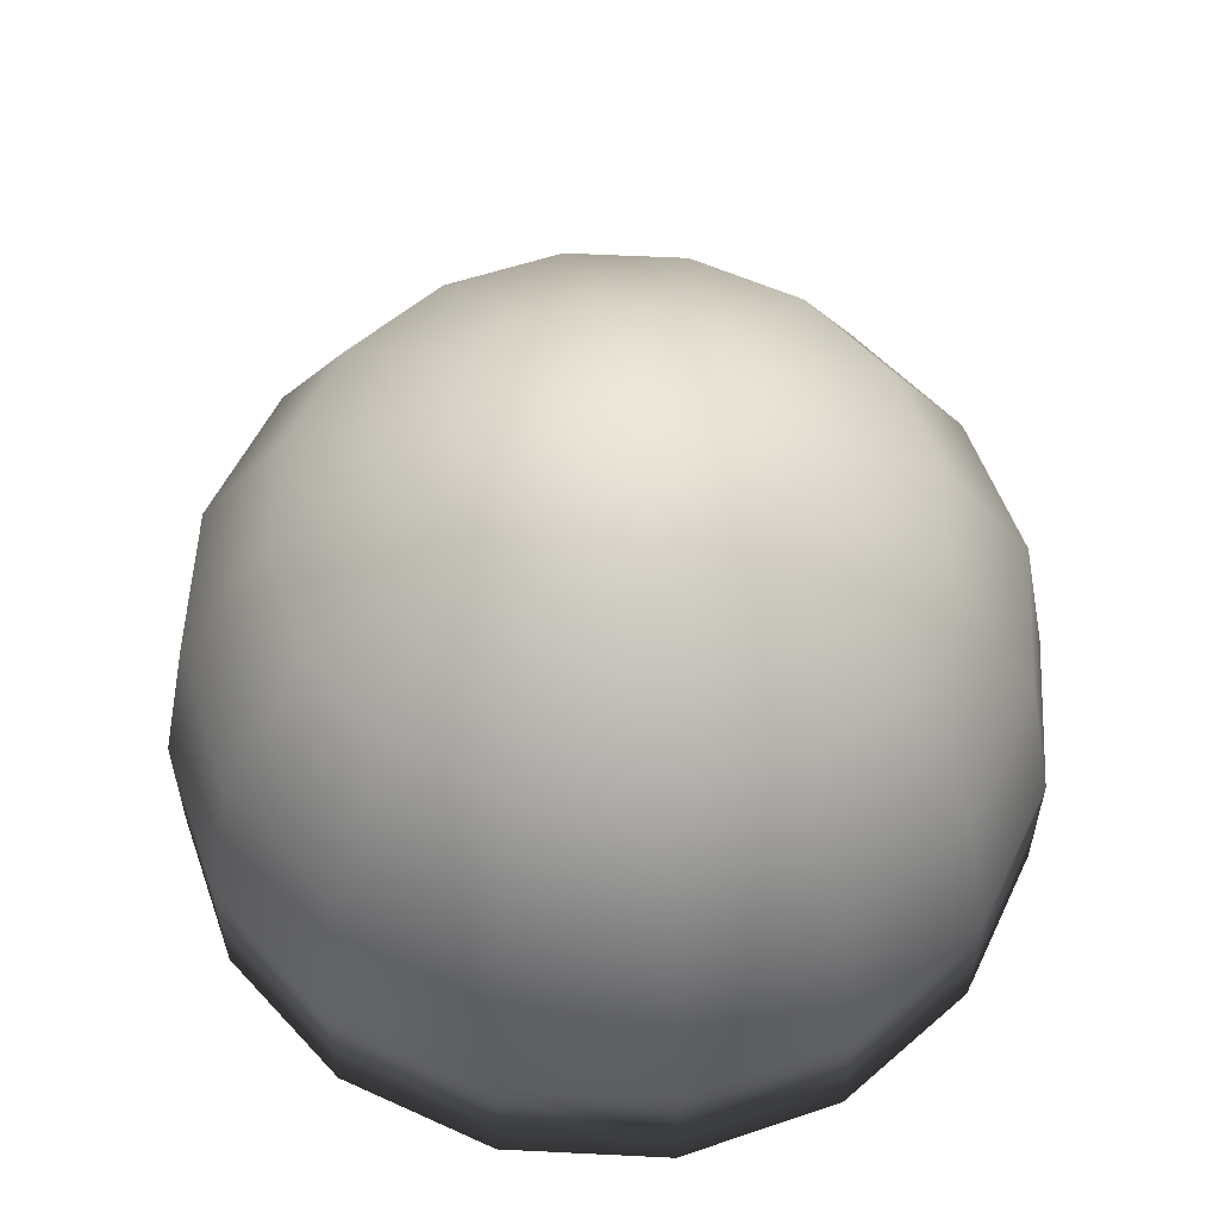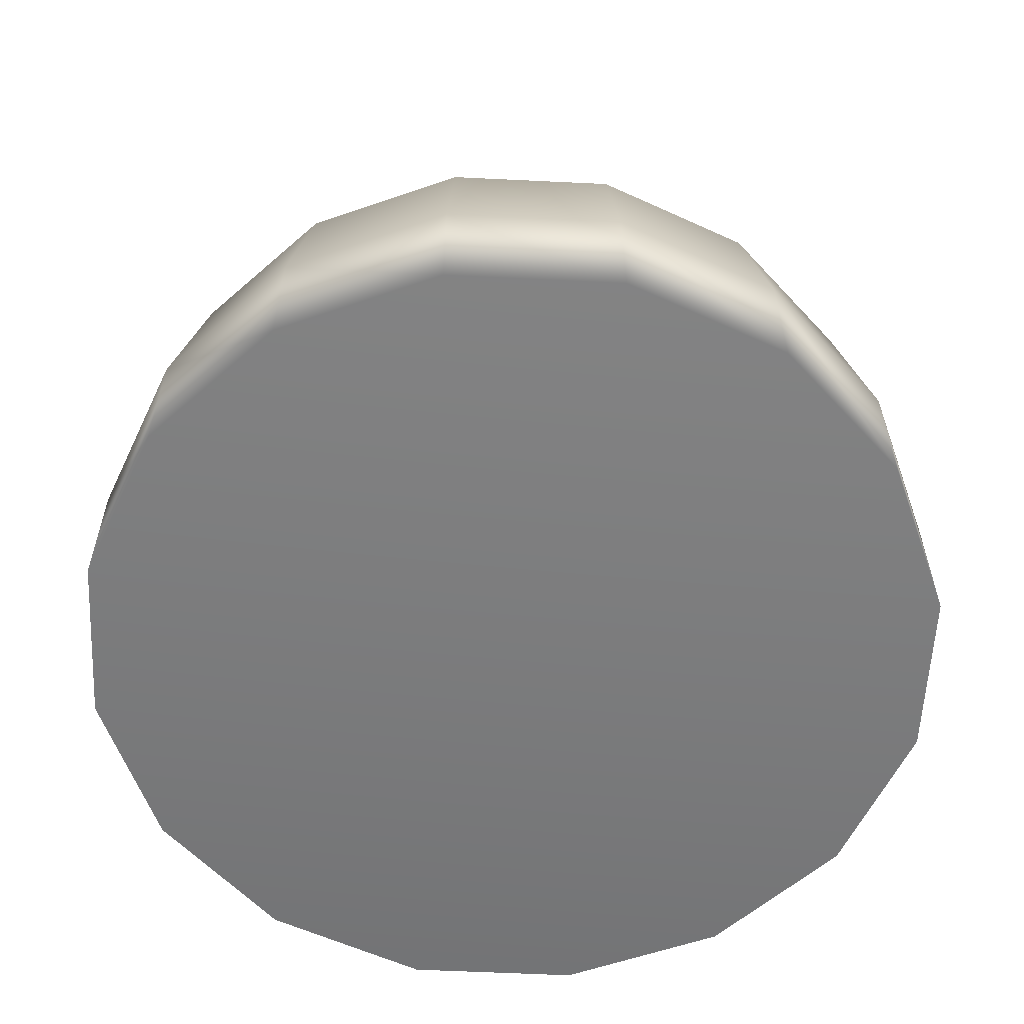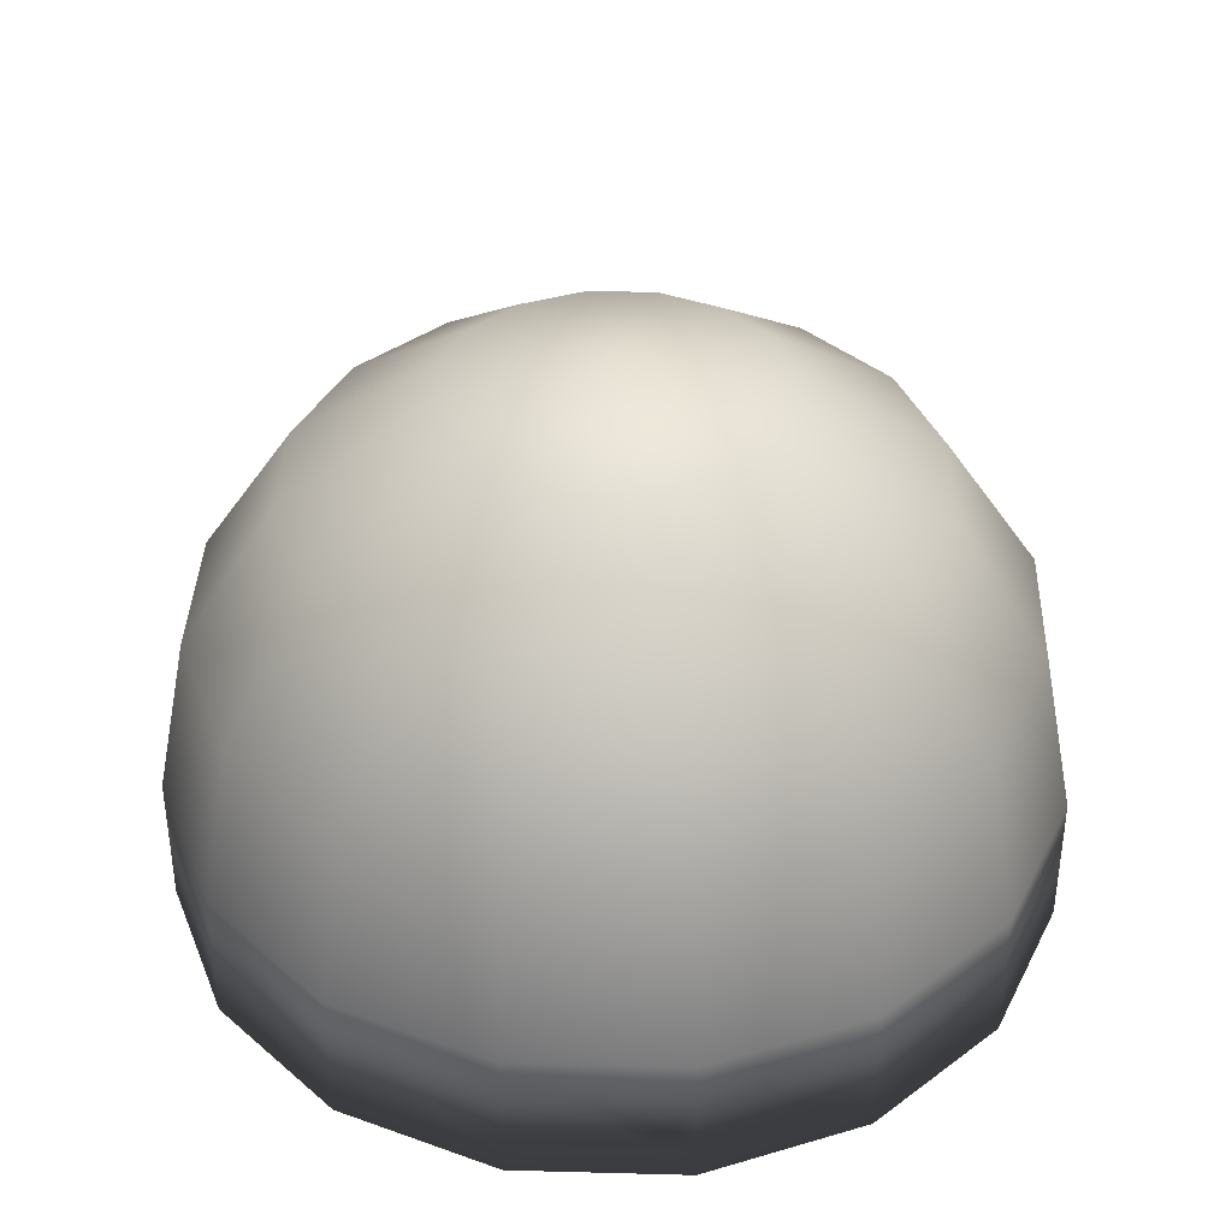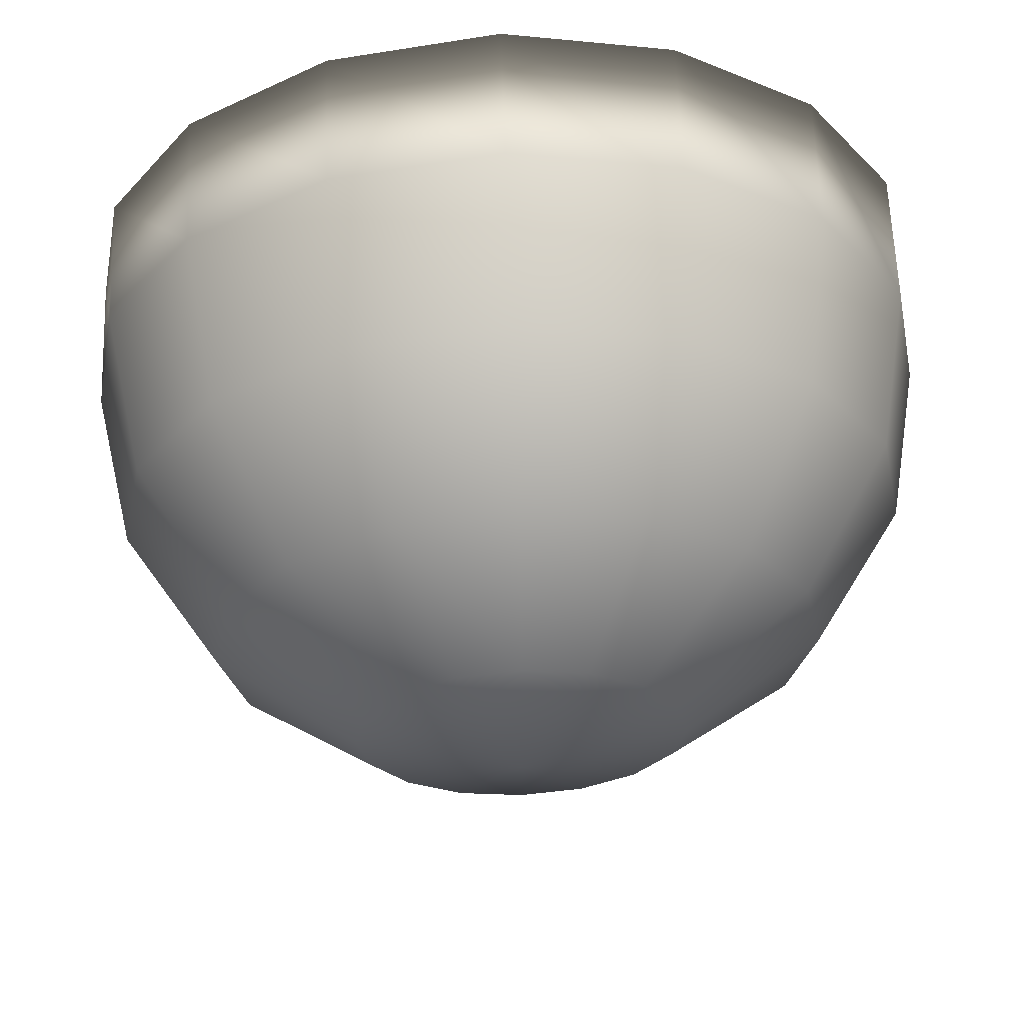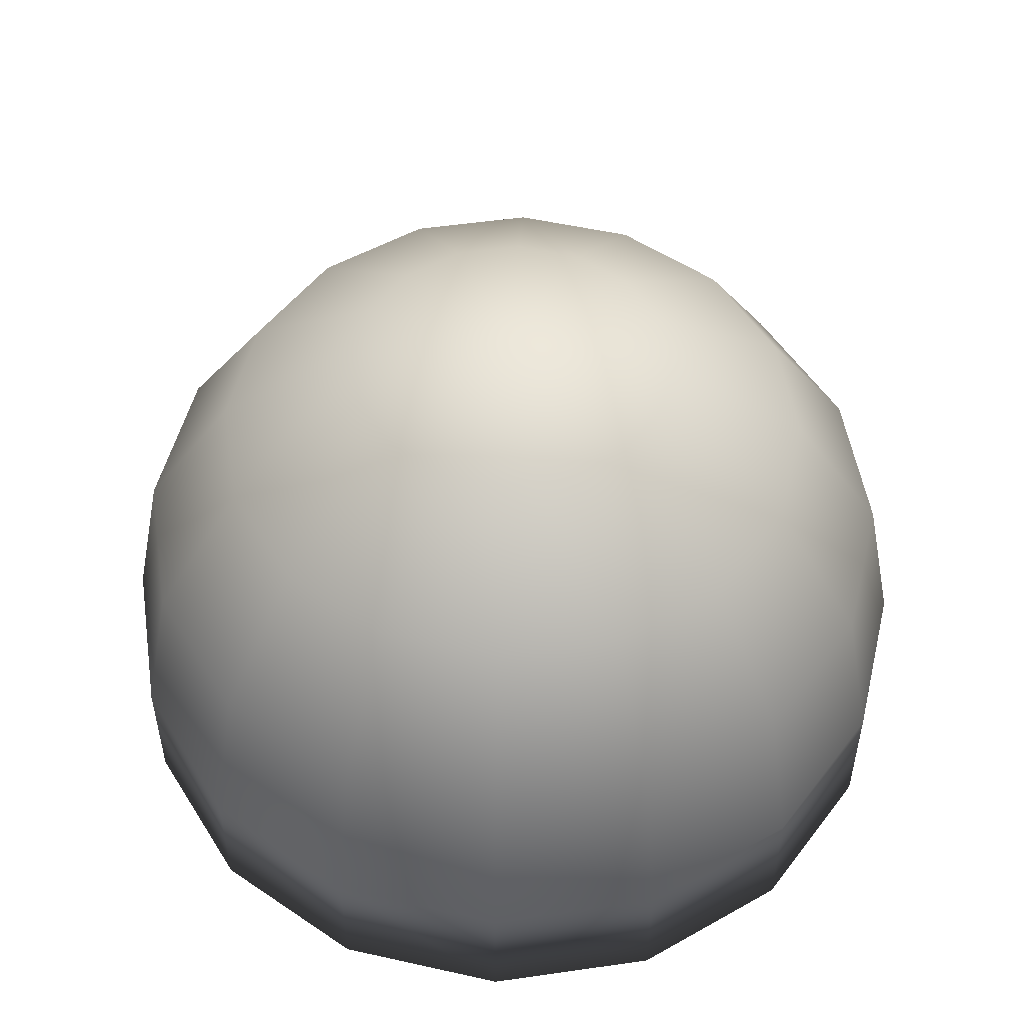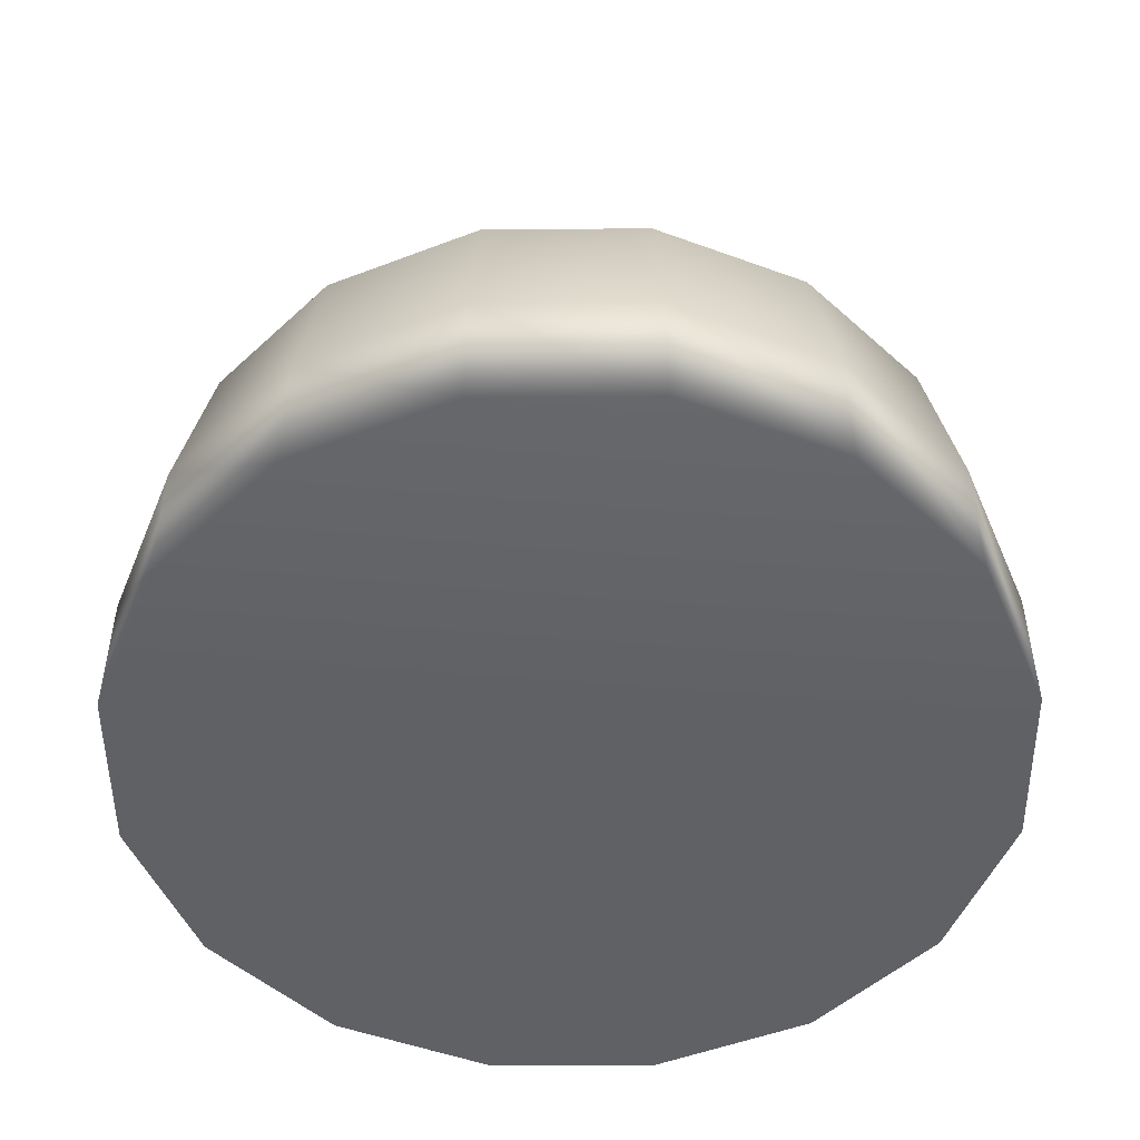
<metadata>
{"format":"obj","ext":"obj","renderer":"f3d","projection":"perspective","resolution":1024,"background":"white","views":[{"elev":56.1,"azim":14.2,"up":"+Y"},{"elev":-58.6,"azim":143.4,"up":"+Y"},{"elev":38.0,"azim":125.7,"up":"+Y"},{"elev":63.0,"azim":177.8,"up":"+Z"},{"elev":51.6,"azim":2.4,"up":"+Y"},{"elev":-49.8,"azim":56.7,"up":"+Y"}]}
</metadata>
<code>
v -0.231 0 -0.09567
v -0.2134 0.09567 -0.08839
v -0.1633 0.09567 -0.1633
v -0.1768 0 -0.1768
v -0.08839 0.09567 -0.2134
v -0.09567 0 -0.231
v -1.144e-07 0.09567 -0.231
v -1.144e-07 0 -0.25
v 0.08839 0.09567 -0.2134
v 0.09567 0 -0.231
v 0.1633 0.09567 -0.1633
v 0.1768 0 -0.1768
v 0.2134 0.09567 -0.08839
v 0.231 0 -0.09567
v 0.231 0.09567 0
v 0.25 0 0
v 0.2134 0.09567 0.08839
v 0.231 0 0.09567
v 0.1633 0.09567 0.1633
v 0.1768 0 0.1768
v 0.08839 0.09567 0.2134
v 0.09567 0 0.231
v 3.815e-08 0.09567 0.231
v 3.815e-08 0 0.25
v -0.08839 0.09567 0.2134
v -0.09567 0 0.231
v -0.1633 0.09567 0.1633
v -0.1768 0 0.1768
v -0.2134 0.09567 0.08839
v -0.231 0 0.09567
v -0.231 0.09567 0
v -0.25 0 0
v -0.2134 0.09567 -0.08839
v -0.231 0 -0.09567
v 0.06765 0.1768 0.1633
v 3.815e-08 0.1768 0.1768
v -0.06765 0.1768 0.1633
v -0.125 0.1768 0.125
v -0.1633 0.1768 0.06765
v -0.1768 0.1768 0
v -0.1633 0.1768 -0.06765
v 0 0.231 0.09567
v 0.03661 0.231 0.08839
v 0.125 0.1768 0.125
v 0.1633 0.1768 0.06765
v 0.1768 0.1768 0
v 0.1633 0.1768 -0.06765
v 0.125 0.1768 -0.125
v 0.06765 0.1768 -0.1633
v -7.629e-08 0.1768 -0.1768
v -0.06765 0.1768 -0.1633
v -0.125 0.1768 -0.125
v -0.1633 0.1768 -0.06765
v -0.06765 0.231 -0.06765
v -0.08839 0.231 -0.03661
v -0.03661 0.231 -0.08839
v -3.815e-08 0.231 -0.09567
v 0.03661 0.231 -0.08839
v 0.06765 0.231 -0.06765
v 0.08839 0.231 -0.03661
v 0.09567 0.231 0
v 0.08839 0.231 0.03661
v 0.06765 0.231 0.06765
v 0 0.25 0
v 0 0.25 0
v 0 0.25 0
v 0 0.25 0
v 0 0.25 0
v 0 0.25 0
v 0 0.25 0
v 0 0.25 0
v 0 0.25 0
v 0 0.25 0
v 0 0.25 0
v -0.03661 0.231 0.08839
v -0.06765 0.231 0.06765
v -0.08839 0.231 0.03661
v -0.09567 0.231 0
v -0.08839 0.231 -0.03661
v 0 0.25 0
v 0 0.25 0
v 0 0.25 0
v 0 0.25 0
v 0 0.25 0
v -0.1768 0 -0.1768
v -0.1768 -0.07849 -0.1768
v -0.231 -0.07849 -0.09567
v -0.231 0 -0.09567
v -0.09567 0 -0.231
v -0.09567 -0.07849 -0.231
v -1.144e-07 -0.07849 -0.25
v 0.09567 0 -0.231
v 0.09567 -0.07849 -0.231
v 0.1768 0 -0.1768
v 0.1768 -0.07849 -0.1768
v 0.231 0 -0.09567
v 0.231 -0.07849 -0.09567
v 0.25 -0.07849 0
v 0.231 0 0.09567
v 0.231 -0.07849 0.09567
v 0.1768 0 0.1768
v 0.1768 -0.07849 0.1768
v 0.09567 0 0.231
v 0.09567 -0.07849 0.231
v 3.815e-08 0 0.25
v 3.815e-08 -0.07849 0.25
v -0.09567 0 0.231
v -0.09567 -0.07849 0.231
v -0.1768 0 0.1768
v -0.1768 -0.07849 0.1768
v -0.231 0 0.09567
v -0.231 -0.07849 0.09567
v -0.25 0 0
v -0.25 -0.07849 0
v -0.231 0 -0.09567
v -0.231 -0.07849 -0.09567
g pSphere_Half
f 1 2 3
f 1 3 4
f 4 3 5
f 4 5 6
f 6 5 7
f 6 7 8
f 8 7 9
f 8 9 10
f 10 9 11
f 10 11 12
f 12 11 13
f 12 13 14
f 14 13 15
f 14 15 16
f 16 15 17
f 16 17 18
f 18 17 19
f 18 19 20
f 20 19 21
f 20 21 22
f 22 21 23
f 22 23 24
f 24 23 25
f 24 25 26
f 26 25 27
f 26 27 28
f 28 27 29
f 28 29 30
f 30 29 31
f 30 31 32
f 32 31 33
f 32 33 34
f 19 35 21
f 21 35 36
f 21 36 23
f 23 36 37
f 23 37 25
f 25 37 38
f 25 38 27
f 27 38 39
f 27 39 29
f 29 39 40
f 29 40 31
f 31 40 41
f 31 41 33
f 35 42 36
f 35 43 42
f 44 43 35
f 19 44 35
f 17 44 19
f 17 45 44
f 15 45 17
f 15 46 45
f 13 46 15
f 13 47 46
f 11 47 13
f 11 48 47
f 9 48 11
f 9 49 48
f 7 49 9
f 7 50 49
f 5 50 7
f 5 51 50
f 3 51 5
f 3 52 51
f 2 52 3
f 2 53 52
f 53 54 52
f 53 55 54
f 52 54 56
f 52 56 51
f 51 56 57
f 51 57 50
f 50 57 58
f 50 58 49
f 49 58 59
f 49 59 48
f 48 59 60
f 48 60 47
f 47 60 61
f 47 61 46
f 46 61 62
f 46 62 45
f 45 62 63
f 45 63 44
f 44 63 43
f 55 64 54
f 54 65 56
f 58 66 59
f 59 67 60
f 60 68 61
f 61 69 62
f 62 70 63
f 63 71 43
f 56 72 57
f 57 73 58
f 43 74 42
f 36 42 75
f 36 75 37
f 37 75 76
f 37 76 38
f 38 76 77
f 38 77 39
f 39 77 78
f 39 78 40
f 40 78 79
f 40 79 41
f 42 80 75
f 75 81 76
f 76 82 77
f 77 83 78
f 78 84 79
f 85 86 87
f 85 87 88
f 89 86 85
f 89 90 86
f 8 90 89
f 8 91 90
f 92 91 8
f 92 93 91
f 90 91 93
f 94 93 92
f 94 95 93
f 93 95 90
f 95 86 90
f 96 95 94
f 96 97 95
f 95 97 86
f 16 97 96
f 16 98 97
f 99 98 16
f 99 100 98
f 101 100 99
f 101 102 100
f 103 102 101
f 103 104 102
f 105 104 103
f 105 106 104
f 107 106 105
f 107 108 106
f 102 104 108
f 104 106 108
f 109 108 107
f 109 110 108
f 100 102 110
f 102 108 110
f 111 110 109
f 111 112 110
f 98 100 112
f 100 110 112
f 113 112 111
f 113 114 112
f 115 114 113
f 115 116 114
f 98 114 116
f 98 112 114
f 97 98 116
f 97 116 86

</code>
